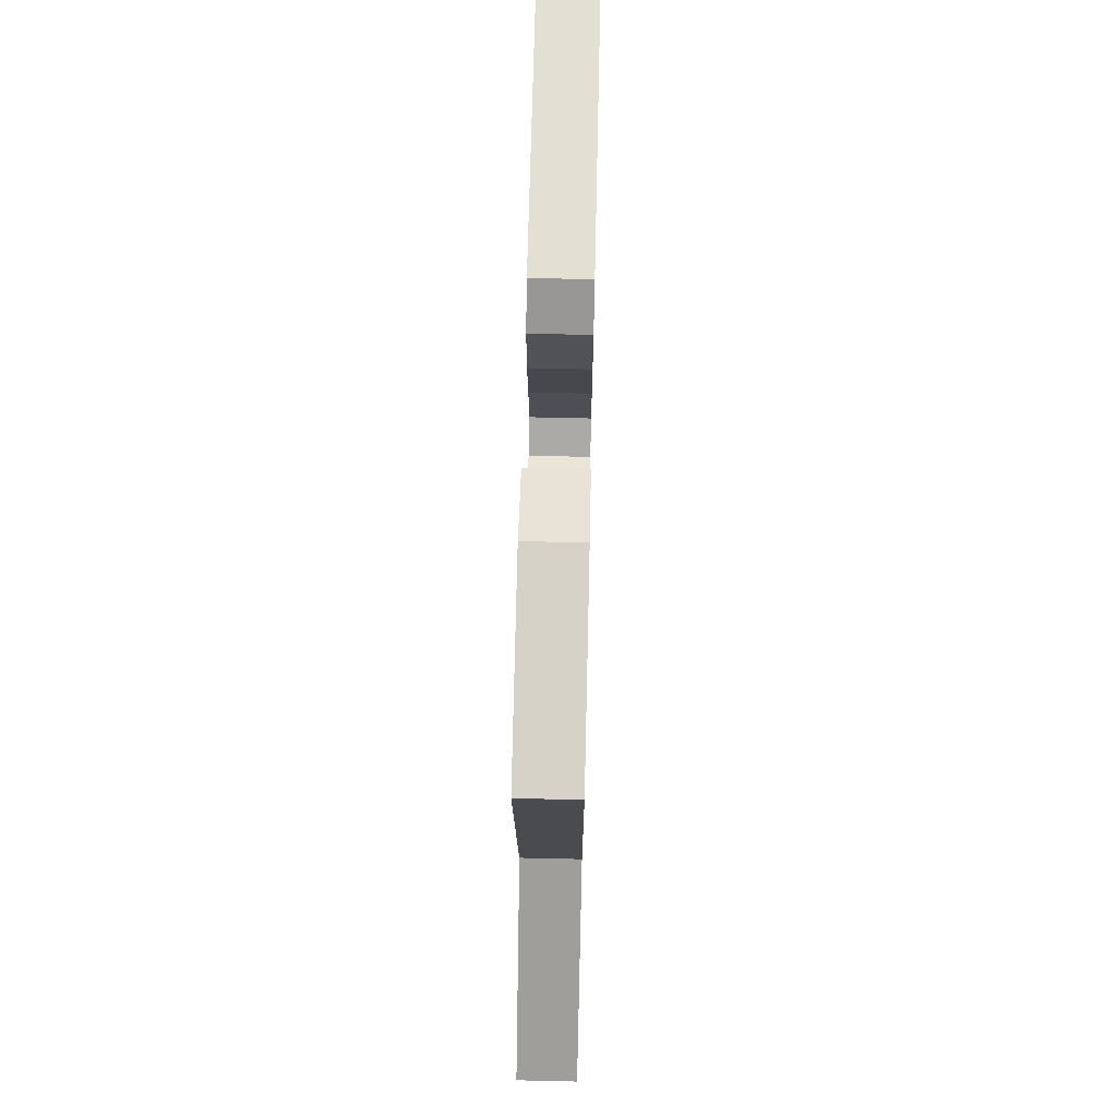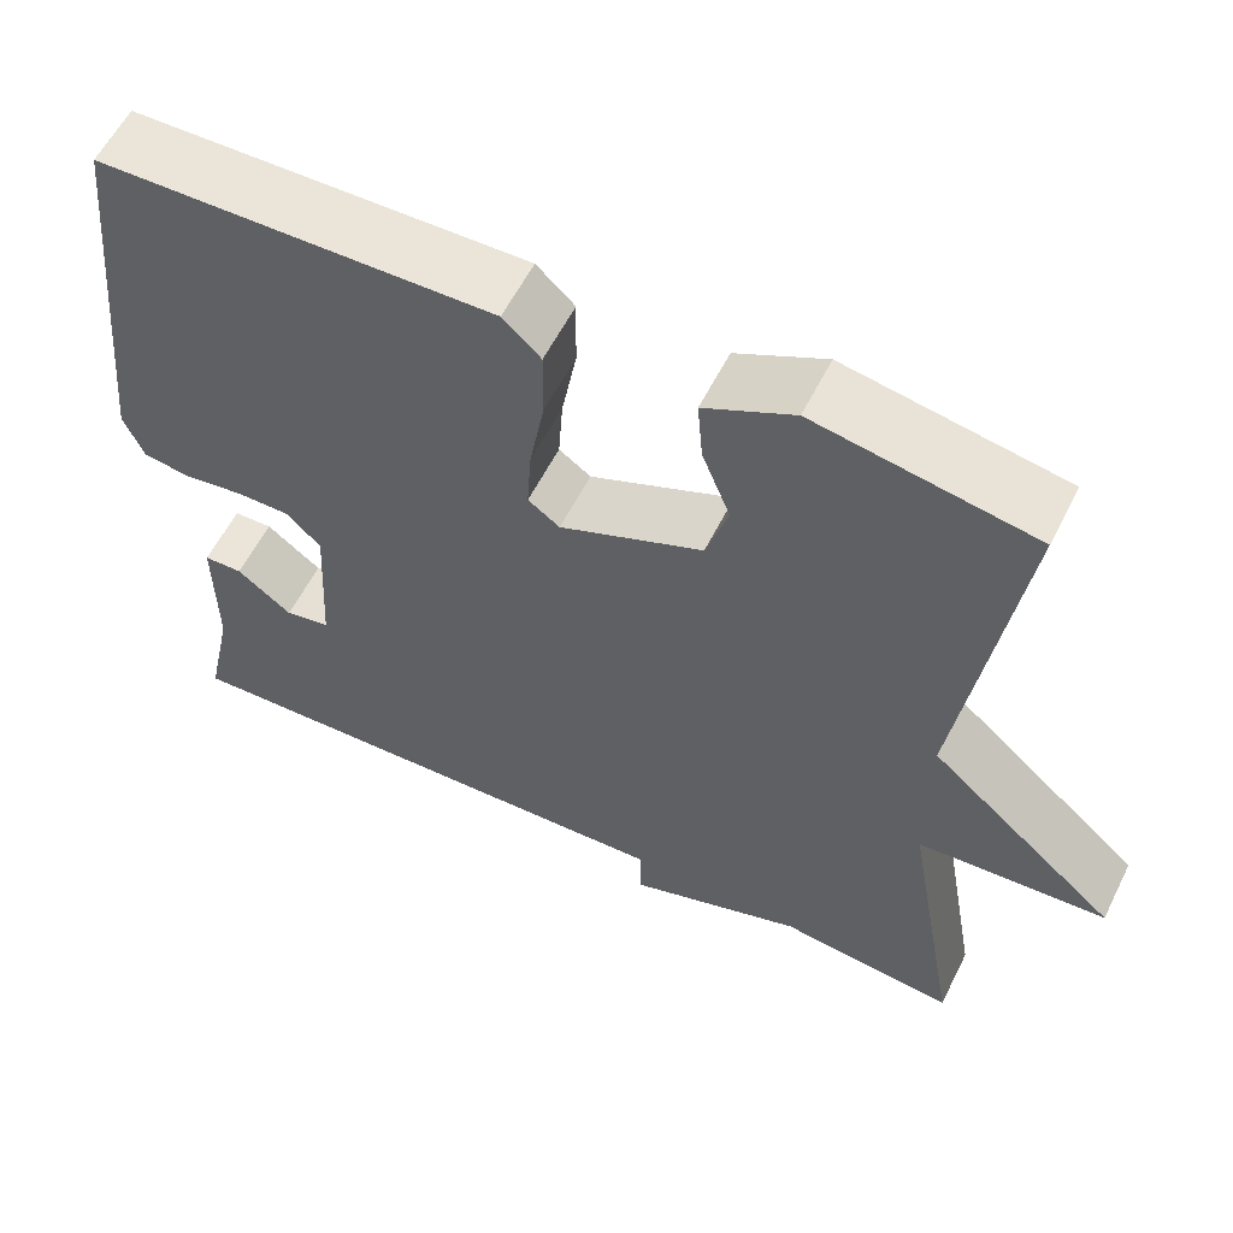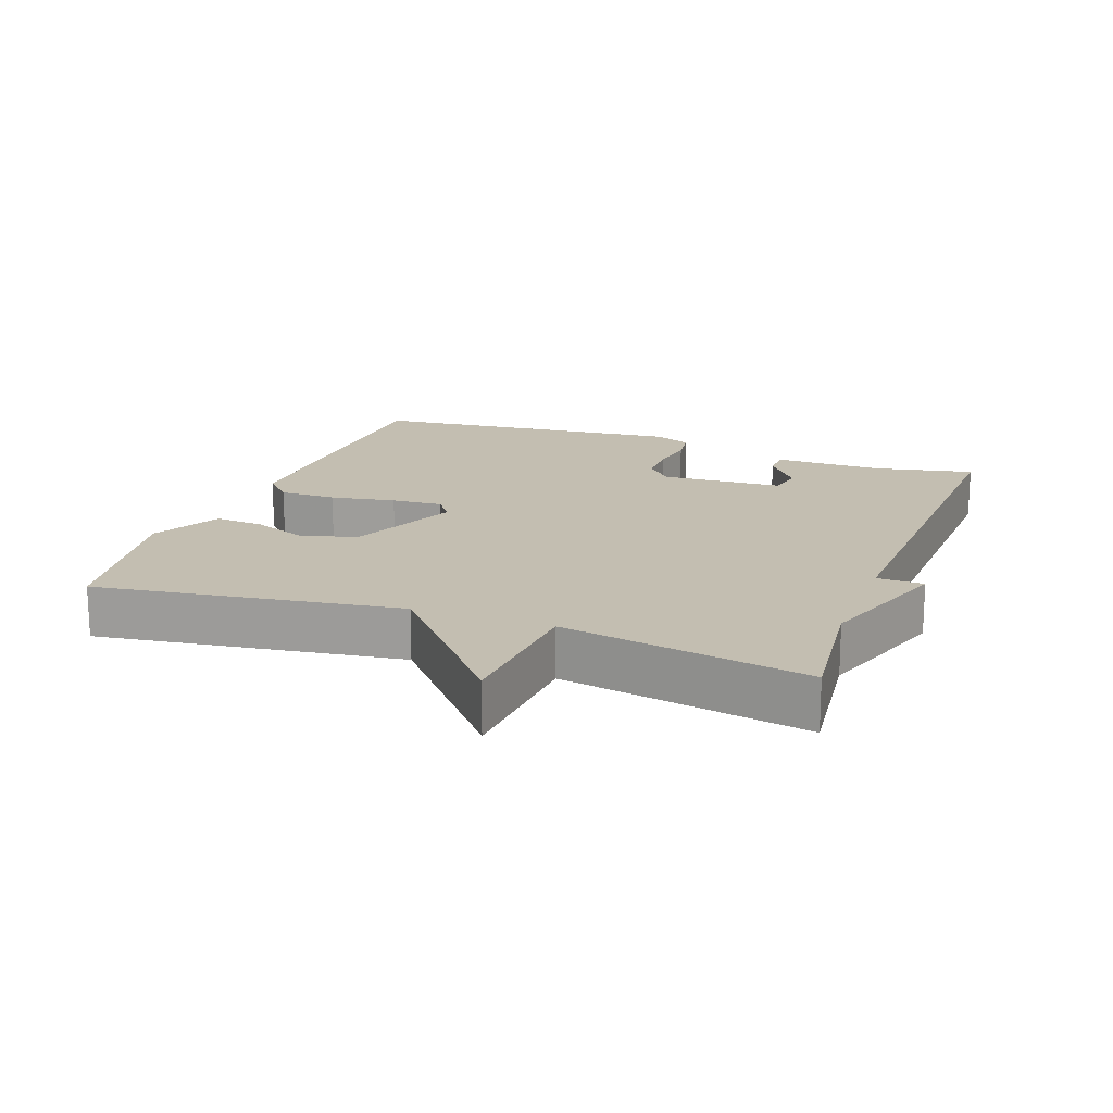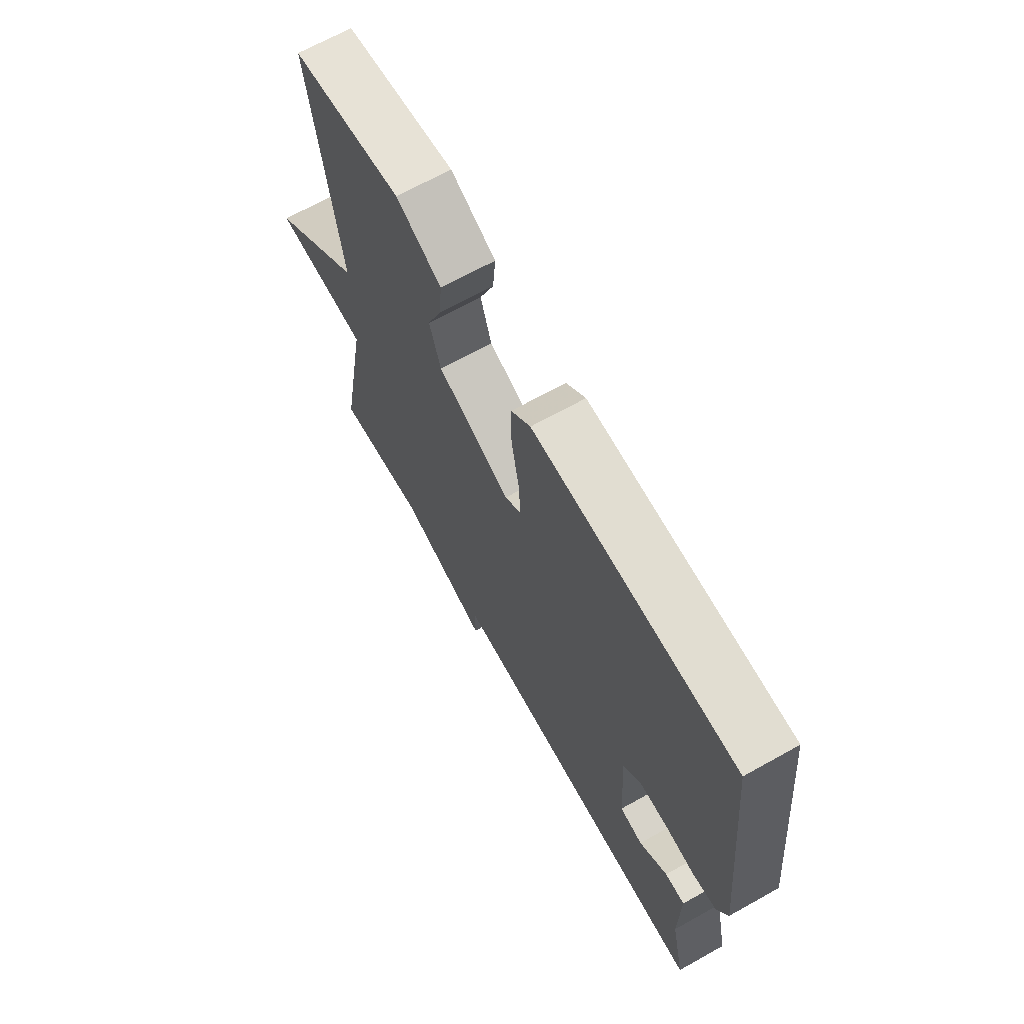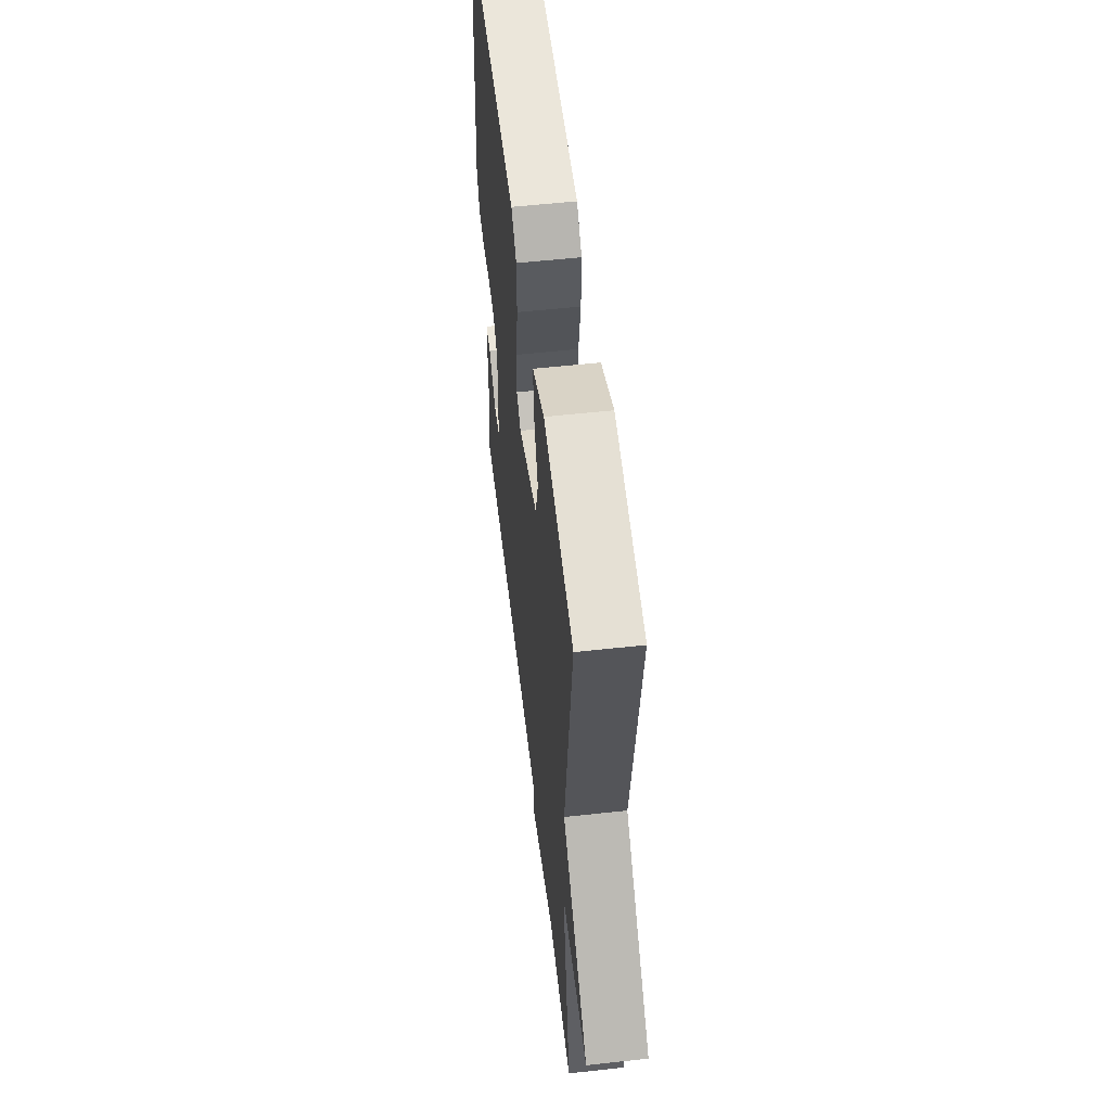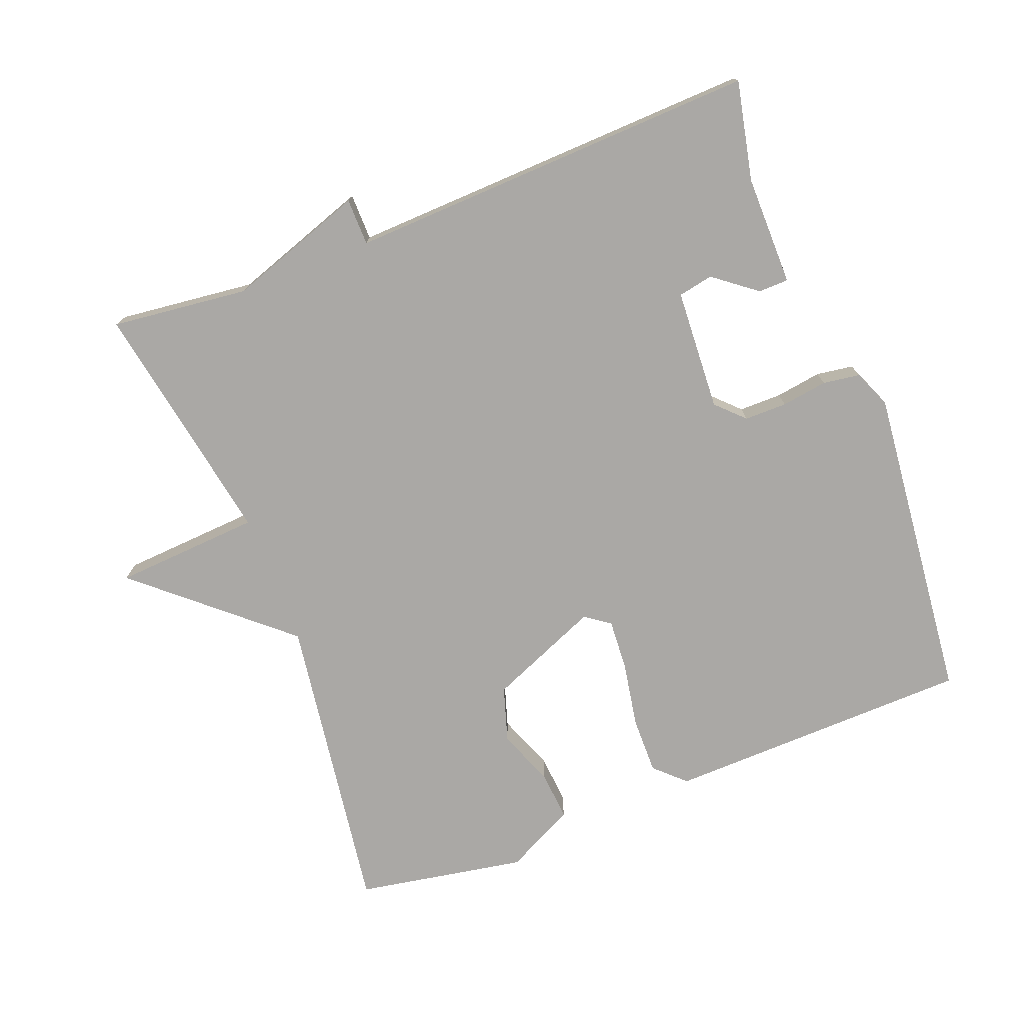
<metadata>
{"format":"obj","ext":"obj","renderer":"f3d","projection":"perspective","resolution":1024,"background":"white","views":[{"elev":68.0,"azim":91.3,"up":"+Z"},{"elev":58.5,"azim":26.5,"up":"+Z"},{"elev":17.2,"azim":110.3,"up":"+Y"},{"elev":67.9,"azim":-119.2,"up":"+Z"},{"elev":55.8,"azim":83.4,"up":"+Z"},{"elev":-75.2,"azim":-158.8,"up":"+Y"}]}
</metadata>
<code>
v 0.5 0.07 0.5
v 0.436 0.07 0.058
v 0.649 0.07 -0.128
v 0.436 0.07 -0.142
v 0.5 0.07 -0.5
v 0.3 0.07 -0.477
v 0.101 0.07 -0.545
v 0.1 0.07 -0.477
v -0.5 0.07 -0.5
v -0.469 0.07 -0.356
v -0.47 0.07 -0.196
v -0.426 0.07 -0.195
v -0.364 0.07 -0.243
v -0.313 0.07 -0.233
v -0.303 0.07 -0.056
v -0.342 0.07 -0.017
v -0.404 0.07 -0.017
v -0.471 0.07 -0.027
v -0.525 0.07 -0.019
v -0.548 0.07 0.036
v -0.5 0.07 0.5
v -0.053 0.07 0.511
v -0.01 0.07 0.47
v -0.011 0.07 0.387
v -0.028 0.07 0.292
v -0.033 0.07 0.217
v 0.003 0.07 0.191
v 0.165 0.07 0.259
v 0.19 0.07 0.339
v 0.158 0.07 0.421
v 0.152 0.07 0.493
v 0.253 0.07 0.544
v 0.5 0 0.5
v 0.436 0 0.058
v 0.649 0 -0.128
v 0.436 0 -0.142
v 0.5 0 -0.5
v 0.3 0 -0.477
v 0.101 0 -0.545
v 0.1 0 -0.477
v -0.5 0 -0.5
v -0.469 0 -0.356
v -0.47 0 -0.196
v -0.426 0 -0.195
v -0.364 0 -0.243
v -0.313 0 -0.233
v -0.303 0 -0.056
v -0.342 0 -0.017
v -0.404 0 -0.017
v -0.471 0 -0.027
v -0.525 0 -0.019
v -0.548 0 0.036
v -0.5 0 0.5
v -0.053 0 0.511
v -0.01 0 0.47
v -0.011 0 0.387
v -0.028 0 0.292
v -0.033 0 0.217
v 0.003 0 0.191
v 0.165 0 0.259
v 0.19 0 0.339
v 0.158 0 0.421
v 0.152 0 0.493
v 0.253 0 0.544
f 32 1 2
f 31 32 2
f 30 31 2
f 29 30 2
f 28 29 2
f 2 3 4
f 28 2 4
f 27 28 4
f 4 5 6
f 27 4 6
f 26 27 6
f 23 24 25
f 22 23 25
f 21 22 25
f 20 21 25
f 19 20 25
f 18 19 25
f 17 18 25
f 16 17 25 26
f 15 16 26 6
f 10 11 12 13
f 10 13 14
f 9 10 14
f 8 9 14
f 6 7 8
f 6 8 14 15
f 34 33 64
f 34 64 63
f 34 63 62
f 34 62 61
f 34 61 60
f 36 35 34
f 36 34 60
f 36 60 59
f 38 37 36
f 38 36 59
f 38 59 58
f 57 56 55
f 57 55 54
f 57 54 53
f 57 53 52
f 57 52 51
f 57 51 50
f 57 50 49
f 58 57 49 48
f 38 58 48 47
f 45 44 43 42
f 46 45 42
f 46 42 41
f 46 41 40
f 40 39 38
f 47 46 40 38
f 1 33 34 2
f 2 34 35 3
f 3 35 36 4
f 4 36 37 5
f 5 37 38 6
f 6 38 39 7
f 7 39 40 8
f 8 40 41 9
f 9 41 42 10
f 10 42 43 11
f 11 43 44 12
f 12 44 45 13
f 13 45 46 14
f 14 46 47 15
f 15 47 48 16
f 16 48 49 17
f 17 49 50 18
f 18 50 51 19
f 19 51 52 20
f 20 52 53 21
f 21 53 54 22
f 22 54 55 23
f 23 55 56 24
f 24 56 57 25
f 25 57 58 26
f 26 58 59 27
f 27 59 60 28
f 28 60 61 29
f 29 61 62 30
f 30 62 63 31
f 31 63 64 32
f 32 64 33 1

</code>
